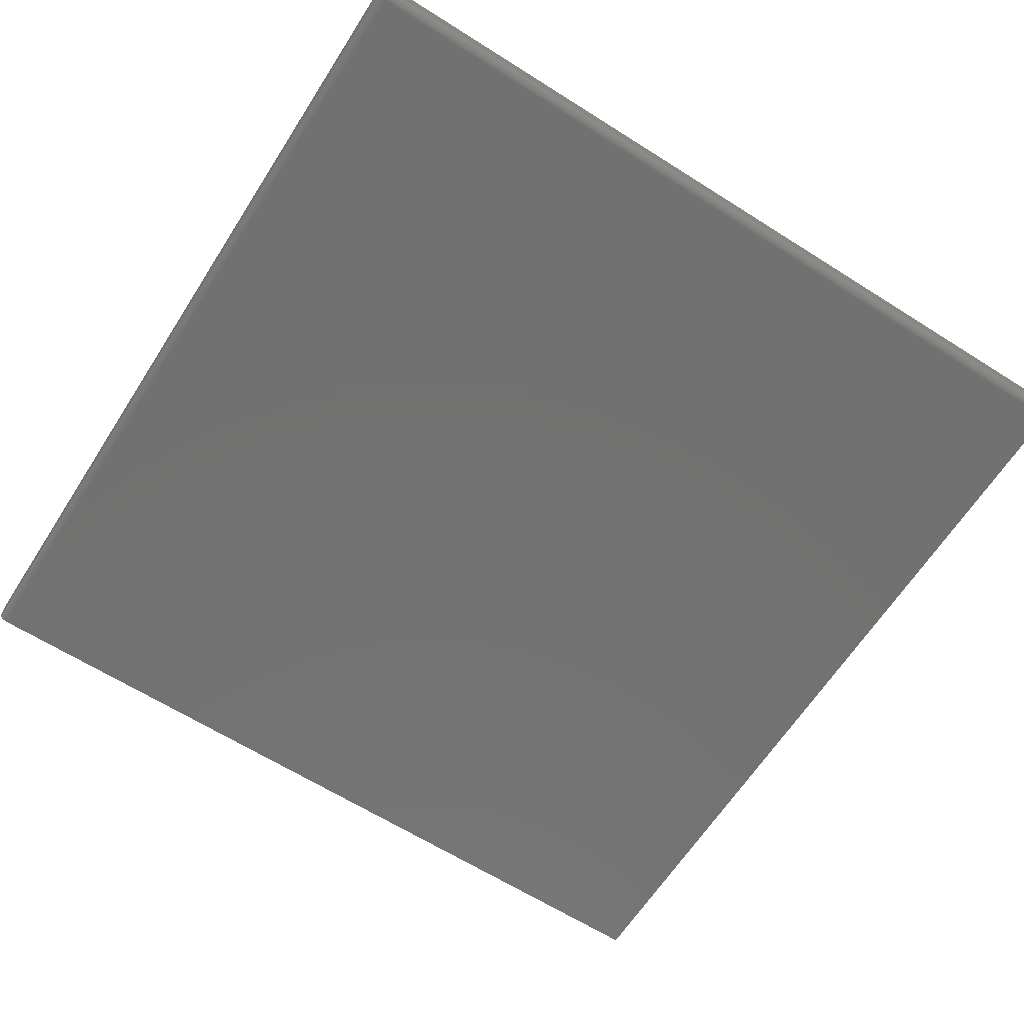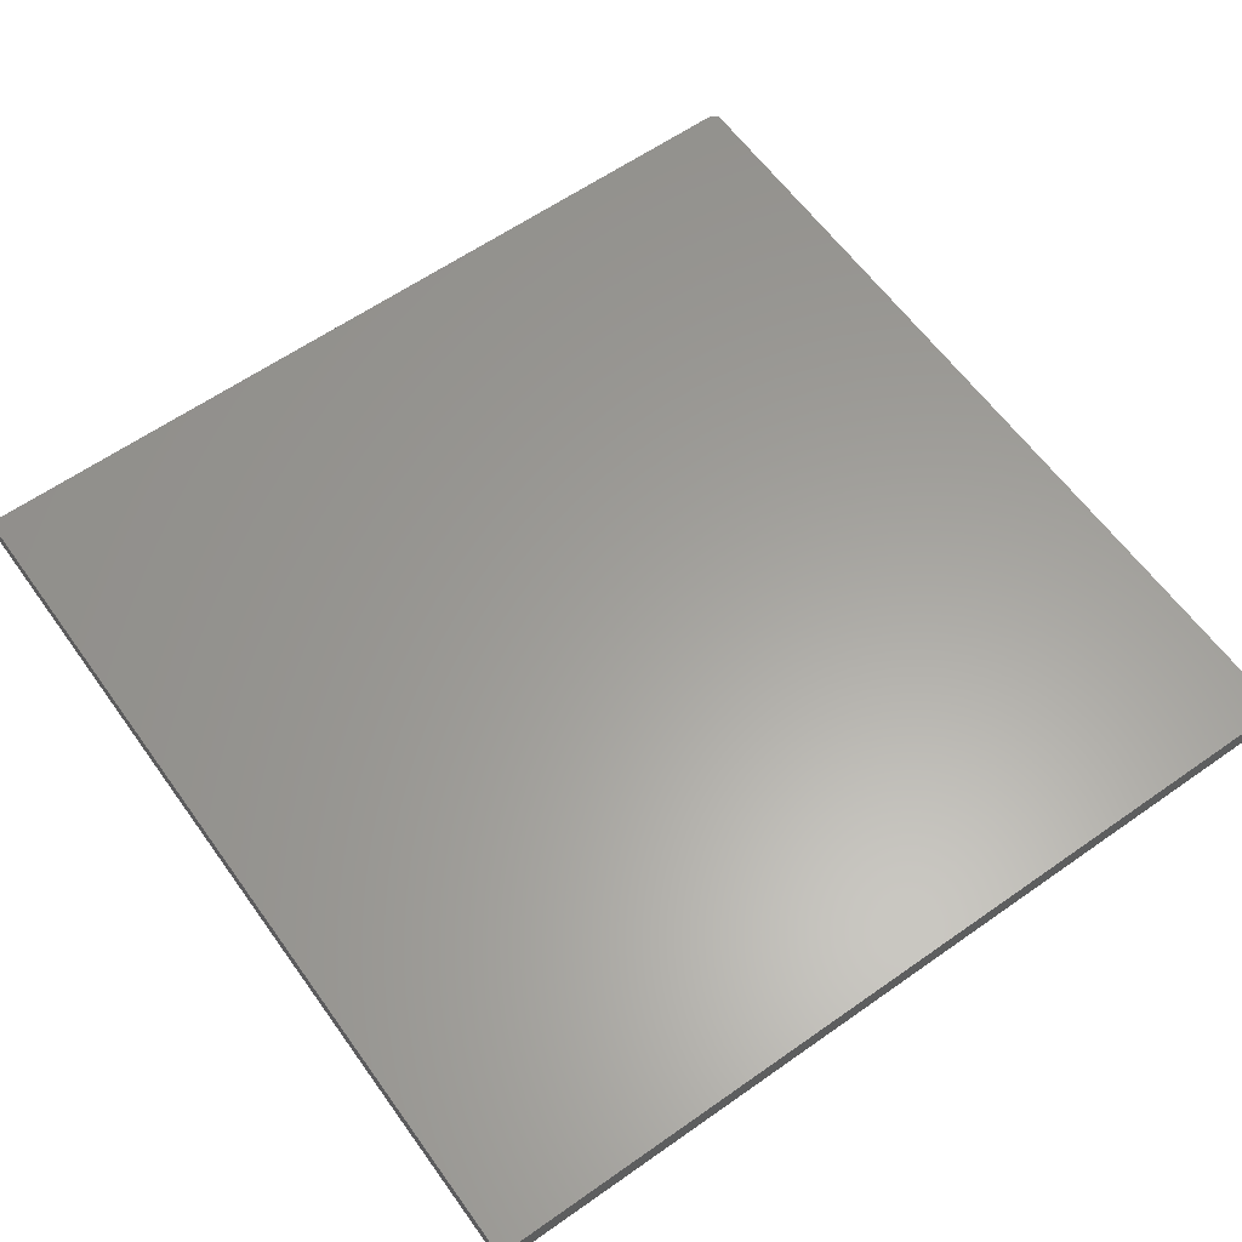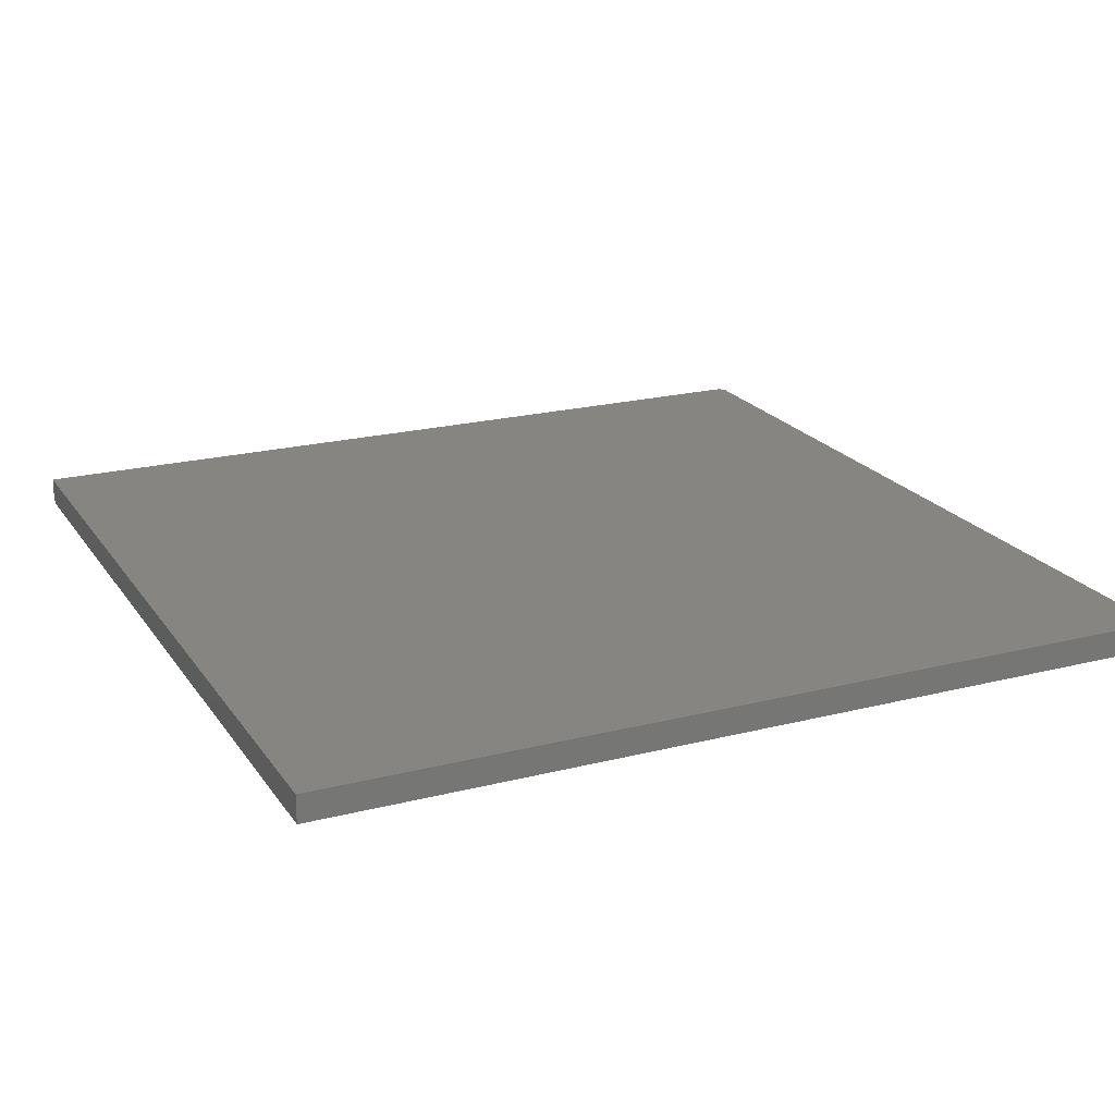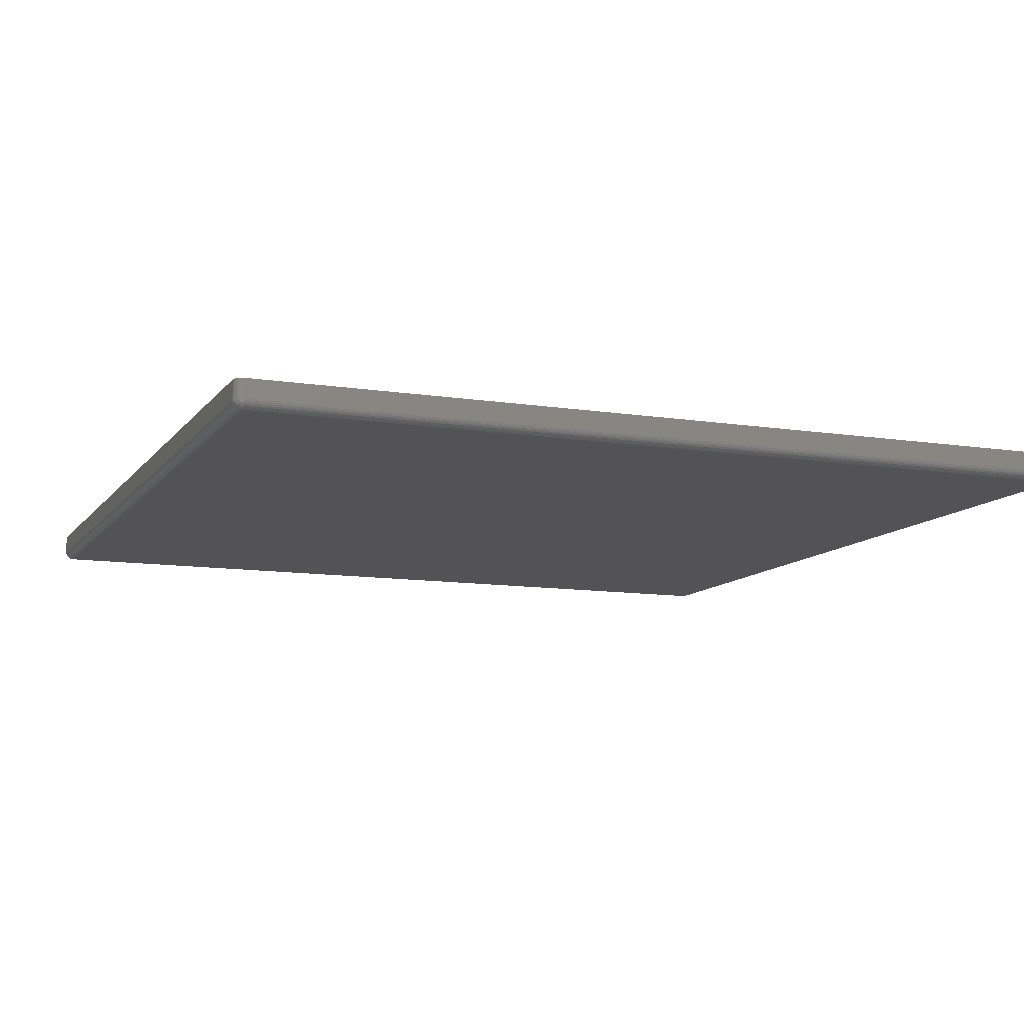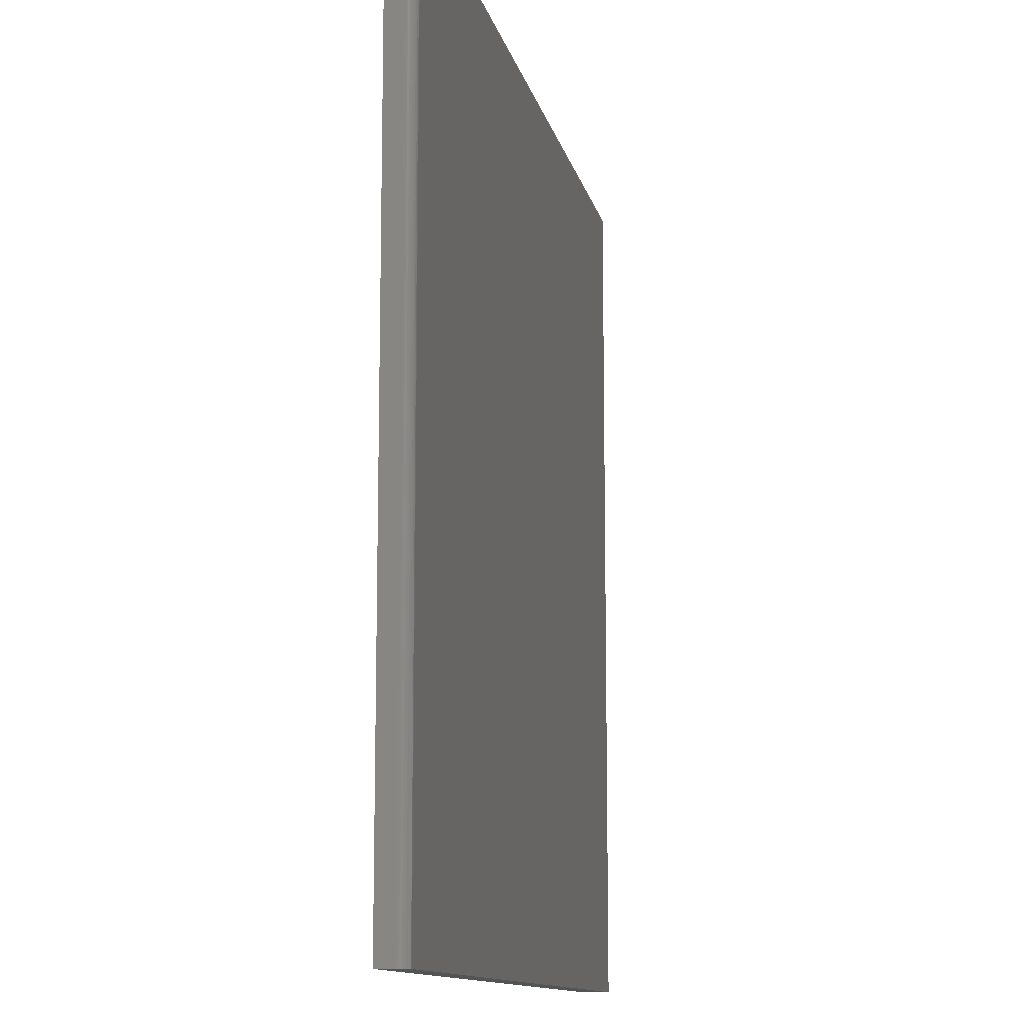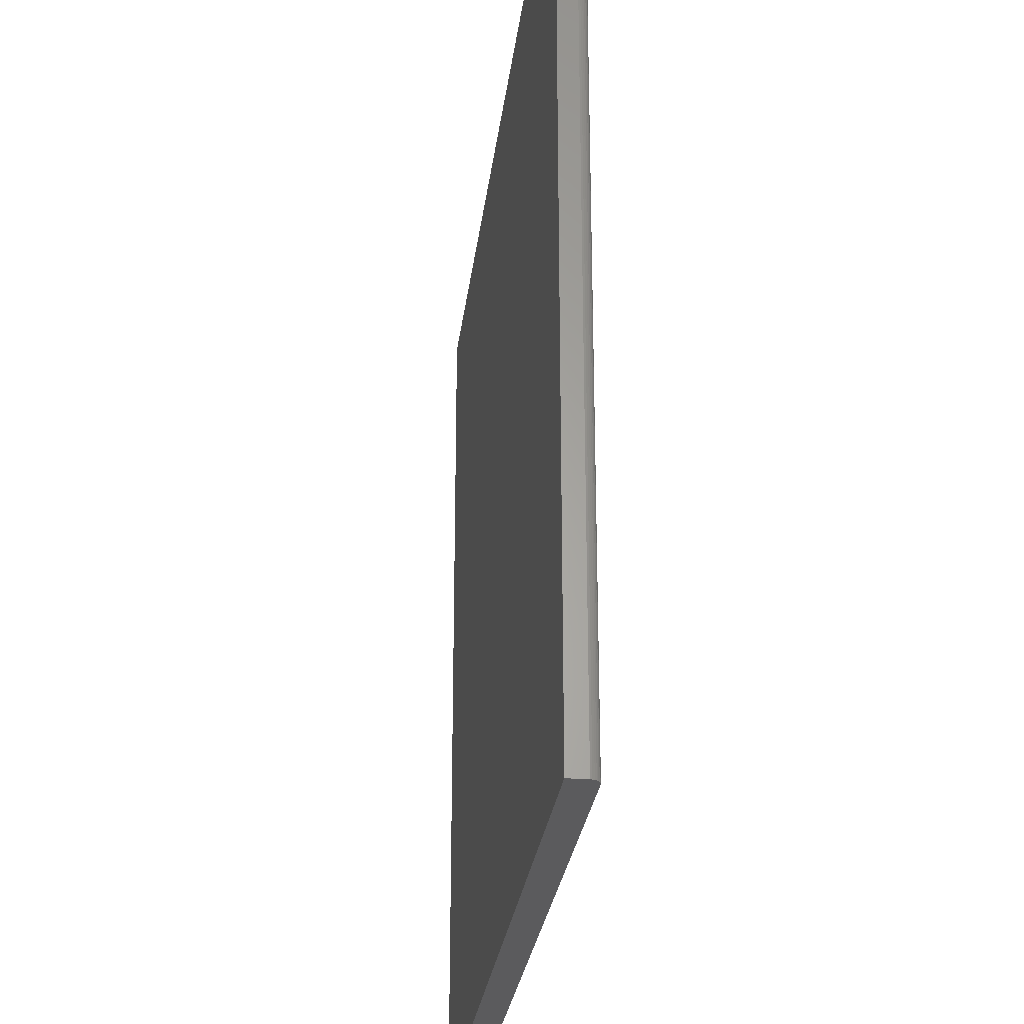
<metadata>
{"format":"stl","ext":"stl","renderer":"f3d","projection":"perspective","resolution":1024,"background":"white","views":[{"elev":-63.8,"azim":147.4,"up":"+Z"},{"elev":61.2,"azim":-35.6,"up":"+Z"},{"elev":20.9,"azim":-24.7,"up":"+Z"},{"elev":-10.8,"azim":158.4,"up":"+Z"},{"elev":-11.9,"azim":101.9,"up":"+Y"},{"elev":-27.2,"azim":83.3,"up":"+Y"}]}
</metadata>
<code>
# stl→obj: 87 verts, 170 faces
v -0.375 2.656e-35 0.007812
v 0.3672 4.12e-17 0.007812
v -0.375 -0.0001501 0.006288
v 0.3672 -0.0001501 0.006288
v -0.375 -0.0005947 0.004823
v 0.3672 -0.0005947 0.004823
v -0.375 -0.001317 0.003472
v 0.3672 -0.001317 0.003472
v -0.375 -0.002288 0.002288
v 0.3672 -0.002288 0.002288
v -0.375 -0.003472 0.001317
v 0.3672 -0.003472 0.001317
v -0.375 -0.004823 0.0005947
v 0.3672 -0.004823 0.0005947
v -0.375 -0.006288 0.0001501
v 0.3672 -0.006288 0.0001501
v -0.375 -0.007812 0
v 0.3672 -0.007812 -4.545e-17
v -0.375 8.05e-35 0.02368
v 0.3672 4.12e-17 0.02368
v 0.375 -0.007812 0.007812
v 0.375 -0.007812 0.02368
v 0.375 -0.75 0.007812
v 0.375 -0.75 0.02368
v -0.375 -0.75 0
v 0.3672 -0.75 -4.545e-17
v 0.3715 -0.75 0.001317
v 0.3687 -0.75 0.0001501
v 0.3702 -0.75 0.0005947
v -0.375 -0.75 0.02368
v 0.3727 -0.75 0.002288
v 0.3737 -0.75 0.003472
v 0.3744 -0.75 0.004823
v 0.3748 -0.75 0.006288
v 0.3748 -0.006288 0.02368
v 0.3744 -0.004823 0.02368
v 0.3737 -0.003472 0.02368
v 0.3727 -0.002288 0.02368
v 0.3715 -0.001317 0.02368
v 0.3702 -0.0005947 0.02368
v 0.3687 -0.0001501 0.02368
v 0.3748 -0.007812 0.006288
v 0.3744 -0.007812 0.004823
v 0.3737 -0.007812 0.003472
v 0.3727 -0.007812 0.002288
v 0.3715 -0.007812 0.001317
v 0.3702 -0.007812 0.0005947
v 0.3687 -0.007812 0.0001501
v 0.3687 -0.0001501 0.007812
v 0.3702 -0.0005947 0.007812
v 0.3715 -0.001317 0.007812
v 0.3727 -0.002288 0.007812
v 0.3737 -0.003472 0.007812
v 0.3744 -0.004823 0.007812
v 0.3748 -0.006288 0.007812
v 0.3687 -0.006318 0.0002973
v 0.3727 -0.006735 0.002394
v 0.3715 -0.006545 0.001441
v 0.3702 -0.006404 0.0007334
v 0.3744 -0.006152 0.005327
v 0.3737 -0.005401 0.004204
v 0.3727 -0.005698 0.002709
v 0.3715 -0.005327 0.001811
v 0.3702 -0.00505 0.001144
v 0.3687 -0.00488 0.0007334
v 0.3744 -0.005327 0.006152
v 0.3737 -0.004204 0.005401
v 0.3727 -0.004743 0.003219
v 0.3727 -0.003906 0.003906
v 0.3715 -0.004204 0.002411
v 0.3715 -0.003219 0.003219
v 0.3702 -0.003802 0.001811
v 0.3702 -0.002709 0.002709
v 0.3687 -0.003556 0.001441
v 0.3687 -0.002394 0.002394
v 0.3727 -0.003219 0.004743
v 0.3715 -0.002411 0.004204
v 0.3702 -0.001811 0.003802
v 0.3687 -0.001441 0.003556
v 0.3727 -0.002709 0.005698
v 0.3715 -0.001811 0.005327
v 0.3702 -0.001144 0.00505
v 0.3687 -0.0007334 0.00488
v 0.3687 -0.0002973 0.006318
v 0.3702 -0.0007334 0.006404
v 0.3715 -0.001441 0.006545
v 0.3727 -0.002394 0.006735
f 1 2 3
f 3 2 4
f 3 4 5
f 5 4 6
f 5 6 7
f 7 6 8
f 7 8 9
f 9 8 10
f 9 10 11
f 11 10 12
f 11 12 13
f 13 12 14
f 13 14 15
f 15 14 16
f 15 16 17
f 17 16 18
f 1 19 2
f 2 19 20
f 21 22 23
f 23 22 24
f 17 18 25
f 25 18 26
f 27 25 26
f 27 26 28
f 27 28 29
f 30 25 27
f 30 27 31
f 30 31 32
f 30 32 33
f 30 33 34
f 30 34 23
f 30 23 24
f 30 24 22
f 30 22 35
f 30 35 36
f 30 36 37
f 30 37 38
f 30 38 39
f 30 39 40
f 30 40 41
f 30 41 20
f 30 20 19
f 21 23 42
f 42 23 34
f 42 34 43
f 43 34 33
f 43 33 44
f 44 33 32
f 44 32 45
f 45 32 31
f 45 31 46
f 46 31 27
f 46 27 47
f 47 27 29
f 47 29 48
f 48 29 28
f 48 28 18
f 18 28 26
f 2 20 49
f 49 20 41
f 49 41 50
f 50 41 40
f 50 40 51
f 51 40 39
f 51 39 52
f 52 39 38
f 52 38 53
f 53 38 37
f 53 37 54
f 54 37 36
f 54 36 55
f 55 36 35
f 55 35 21
f 21 35 22
f 18 56 48
f 18 16 56
f 57 44 45
f 45 46 57
f 57 46 58
f 46 47 58
f 58 47 59
f 47 48 59
f 59 48 56
f 60 42 43
f 43 44 60
f 60 44 61
f 44 57 61
f 61 57 62
f 57 58 62
f 62 58 63
f 58 59 63
f 63 59 64
f 59 56 64
f 64 56 65
f 56 16 65
f 65 16 14
f 21 42 55
f 42 60 55
f 55 60 66
f 60 61 66
f 66 61 67
f 61 68 67
f 67 68 69
f 68 70 69
f 69 70 71
f 70 72 71
f 71 72 73
f 72 74 73
f 73 74 75
f 74 12 75
f 75 12 10
f 76 67 69
f 69 71 76
f 76 71 77
f 71 73 77
f 77 73 78
f 73 75 78
f 78 75 79
f 75 10 79
f 79 10 8
f 54 55 66
f 66 67 54
f 54 67 53
f 67 76 53
f 53 76 80
f 76 77 80
f 80 77 81
f 77 78 81
f 81 78 82
f 78 79 82
f 82 79 83
f 79 8 83
f 83 8 6
f 4 2 84
f 84 2 49
f 84 49 85
f 85 49 50
f 85 50 86
f 86 50 51
f 86 51 87
f 87 51 52
f 87 52 53
f 14 12 65
f 65 12 74
f 65 74 64
f 64 74 72
f 64 72 63
f 63 72 70
f 63 70 62
f 62 70 68
f 62 68 61
f 6 4 83
f 83 4 84
f 83 84 82
f 82 84 85
f 82 85 81
f 81 85 86
f 81 86 80
f 80 86 87
f 80 87 53
f 17 11 15
f 11 13 15
f 7 19 1
f 7 1 3
f 7 3 5
f 30 19 7
f 30 7 9
f 30 9 11
f 30 11 17
f 30 17 25

</code>
